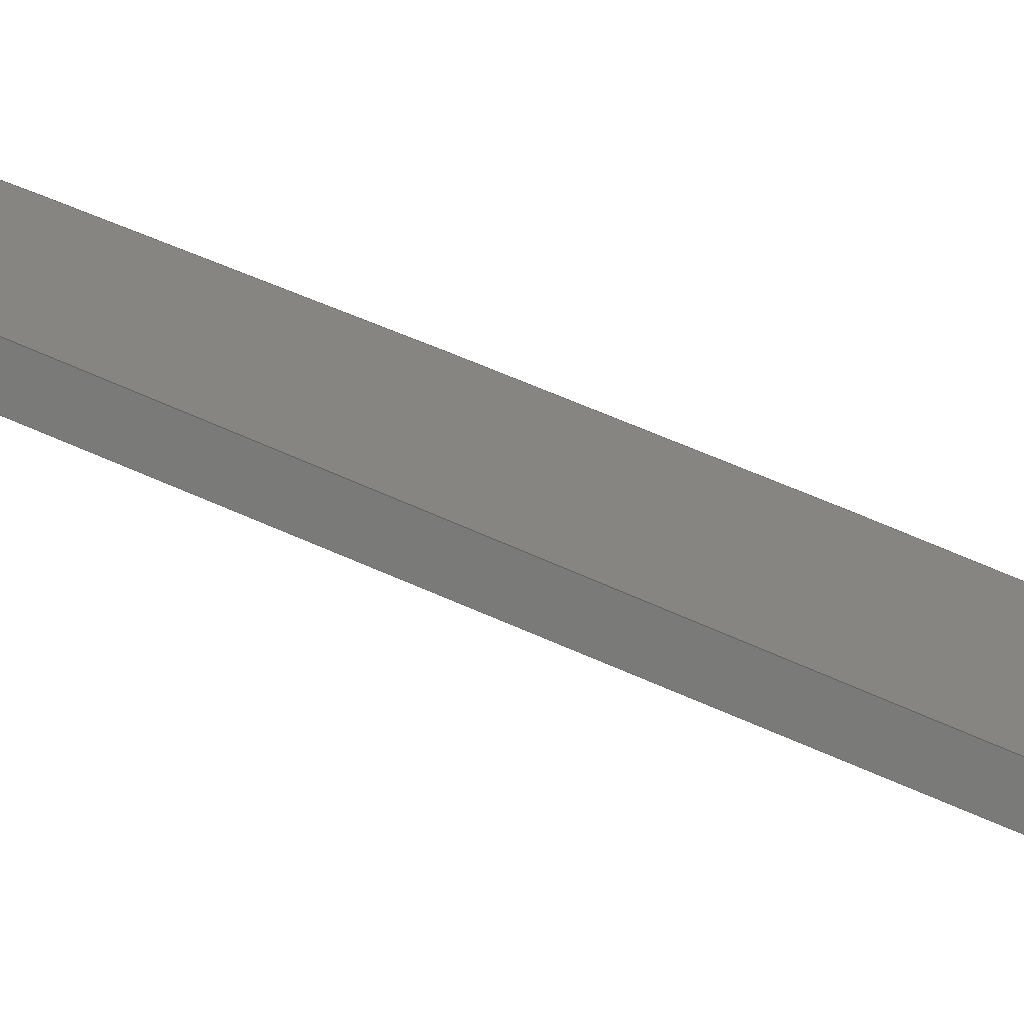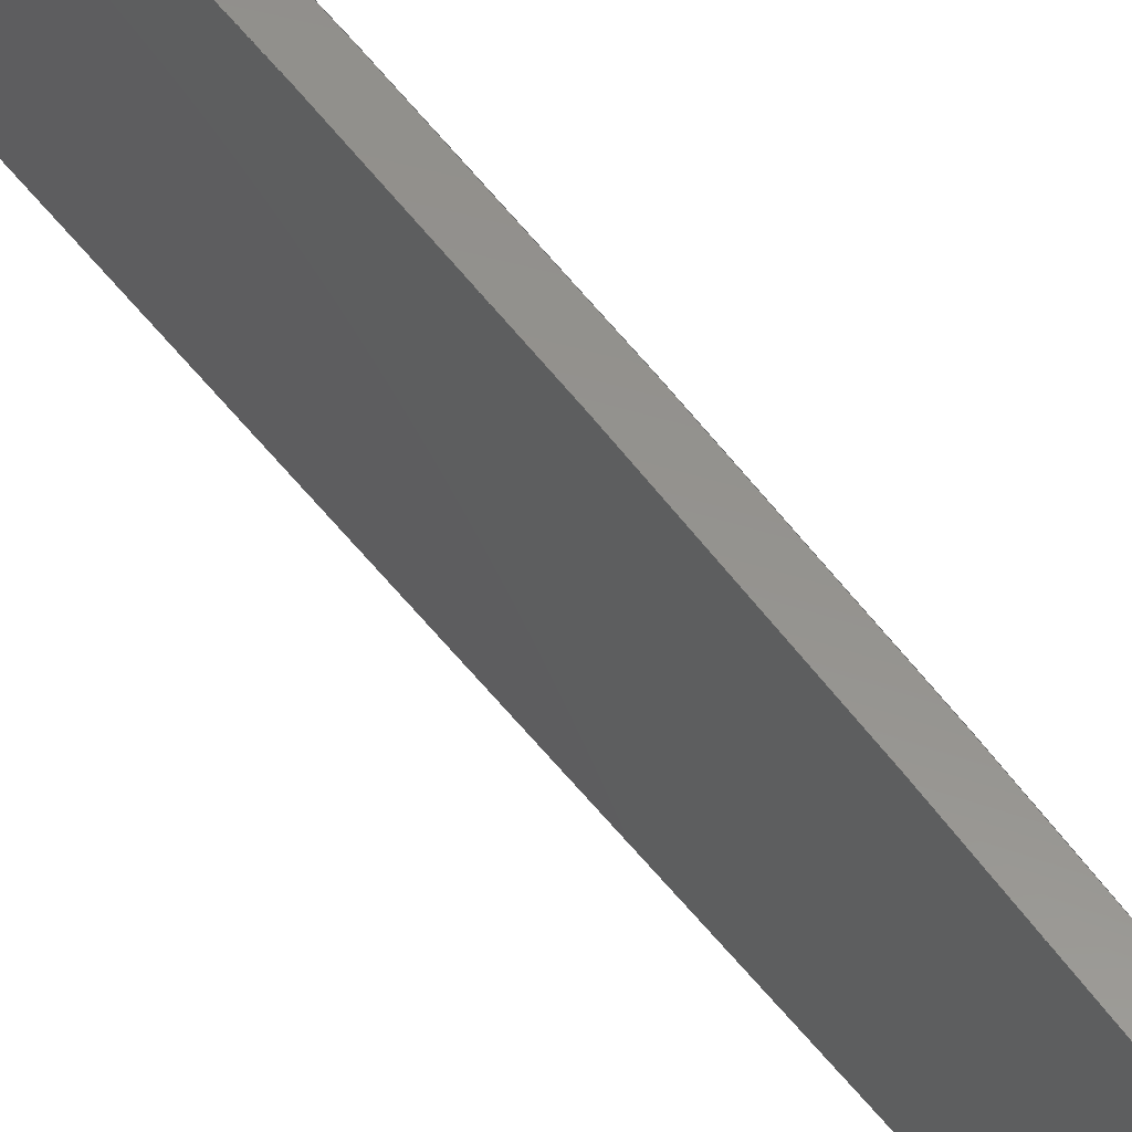
<metadata>
{"format":"step","ext":"step","renderer":"f3d","projection":"perspective","resolution":1024,"background":"white","views":[{"elev":-72.5,"azim":67.1,"up":"+Y"},{"elev":52.9,"azim":-36.1,"up":"+Y"}]}
</metadata>
<code>
ISO-10303-21;
DATA;
#1=MECHANICAL_DESIGN_GEOMETRIC_PRESENTATION_REPRESENTATION('',(#4),#417);
#2=SHAPE_REPRESENTATION_RELATIONSHIP('SRR','None',#424,#3);
#3=ADVANCED_BREP_SHAPE_REPRESENTATION('',(#5),#416);
#4=STYLED_ITEM('',(#433),#5);
#5=MANIFOLD_SOLID_BREP('Body1',#241);
#6=FACE_BOUND('',#42,.T.);
#7=FACE_BOUND('',#44,.T.);
#8=PLANE('',#258);
#9=PLANE('',#259);
#10=PLANE('',#260);
#11=PLANE('',#264);
#12=PLANE('',#268);
#13=PLANE('',#269);
#14=PLANE('',#273);
#15=PLANE('',#274);
#16=PLANE('',#275);
#17=FACE_OUTER_BOUND('',#30,.T.);
#18=FACE_OUTER_BOUND('',#31,.T.);
#19=FACE_OUTER_BOUND('',#32,.T.);
#20=FACE_OUTER_BOUND('',#33,.T.);
#21=FACE_OUTER_BOUND('',#34,.T.);
#22=FACE_OUTER_BOUND('',#35,.T.);
#23=FACE_OUTER_BOUND('',#36,.T.);
#24=FACE_OUTER_BOUND('',#37,.T.);
#25=FACE_OUTER_BOUND('',#38,.T.);
#26=FACE_OUTER_BOUND('',#39,.T.);
#27=FACE_OUTER_BOUND('',#40,.T.);
#28=FACE_OUTER_BOUND('',#41,.T.);
#29=FACE_OUTER_BOUND('',#43,.T.);
#30=EDGE_LOOP('',(#158,#159,#160,#161));
#31=EDGE_LOOP('',(#162,#163,#164,#165));
#32=EDGE_LOOP('',(#166,#167,#168,#169));
#33=EDGE_LOOP('',(#170,#171,#172,#173));
#34=EDGE_LOOP('',(#174,#175,#176,#177));
#35=EDGE_LOOP('',(#178,#179,#180,#181));
#36=EDGE_LOOP('',(#182,#183,#184,#185));
#37=EDGE_LOOP('',(#186,#187,#188,#189));
#38=EDGE_LOOP('',(#190,#191,#192,#193));
#39=EDGE_LOOP('',(#194,#195,#196,#197));
#40=EDGE_LOOP('',(#198,#199,#200,#201));
#41=EDGE_LOOP('',(#202,#203,#204,#205,#206,#207,#208,#209,#210,#211));
#42=EDGE_LOOP('',(#212));
#43=EDGE_LOOP('',(#213,#214,#215,#216,#217,#218,#219,#220,#221,#222));
#44=EDGE_LOOP('',(#223));
#45=LINE('',#350,#70);
#46=LINE('',#355,#71);
#47=LINE('',#357,#72);
#48=LINE('',#359,#73);
#49=LINE('',#360,#74);
#50=LINE('',#363,#75);
#51=LINE('',#365,#76);
#52=LINE('',#366,#77);
#53=LINE('',#369,#78);
#54=LINE('',#371,#79);
#55=LINE('',#372,#80);
#56=LINE('',#378,#81);
#57=LINE('',#381,#82);
#58=LINE('',#383,#83);
#59=LINE('',#384,#84);
#60=LINE('',#390,#85);
#61=LINE('',#393,#86);
#62=LINE('',#395,#87);
#63=LINE('',#396,#88);
#64=LINE('',#399,#89);
#65=LINE('',#401,#90);
#66=LINE('',#402,#91);
#67=LINE('',#408,#92);
#68=LINE('',#410,#93);
#69=LINE('',#411,#94);
#70=VECTOR('',#282,0.2);
#71=VECTOR('',#287,1);
#72=VECTOR('',#288,1);
#73=VECTOR('',#289,1);
#74=VECTOR('',#290,1);
#75=VECTOR('',#293,1);
#76=VECTOR('',#294,1);
#77=VECTOR('',#295,1);
#78=VECTOR('',#298,1);
#79=VECTOR('',#299,1);
#80=VECTOR('',#300,1);
#81=VECTOR('',#307,1);
#82=VECTOR('',#310,1);
#83=VECTOR('',#311,1);
#84=VECTOR('',#312,1);
#85=VECTOR('',#319,1);
#86=VECTOR('',#322,1);
#87=VECTOR('',#323,1);
#88=VECTOR('',#324,1);
#89=VECTOR('',#327,1);
#90=VECTOR('',#328,1);
#91=VECTOR('',#329,1);
#92=VECTOR('',#336,1);
#93=VECTOR('',#339,1);
#94=VECTOR('',#340,1);
#95=CIRCLE('',#256,0.2);
#96=CIRCLE('',#257,0.2);
#97=CIRCLE('',#262,0.4236);
#98=CIRCLE('',#263,0.4236);
#99=CIRCLE('',#266,30.31);
#100=CIRCLE('',#267,30.31);
#101=CIRCLE('',#271,0.8532);
#102=CIRCLE('',#272,0.8532);
#103=VERTEX_POINT('',#347);
#104=VERTEX_POINT('',#349);
#105=VERTEX_POINT('',#353);
#106=VERTEX_POINT('',#354);
#107=VERTEX_POINT('',#356);
#108=VERTEX_POINT('',#358);
#109=VERTEX_POINT('',#362);
#110=VERTEX_POINT('',#364);
#111=VERTEX_POINT('',#368);
#112=VERTEX_POINT('',#370);
#113=VERTEX_POINT('',#374);
#114=VERTEX_POINT('',#376);
#115=VERTEX_POINT('',#380);
#116=VERTEX_POINT('',#382);
#117=VERTEX_POINT('',#386);
#118=VERTEX_POINT('',#388);
#119=VERTEX_POINT('',#392);
#120=VERTEX_POINT('',#394);
#121=VERTEX_POINT('',#398);
#122=VERTEX_POINT('',#400);
#123=VERTEX_POINT('',#404);
#124=VERTEX_POINT('',#406);
#125=EDGE_CURVE('',#103,#103,#95,.T.);
#126=EDGE_CURVE('',#103,#104,#45,.T.);
#127=EDGE_CURVE('',#104,#104,#96,.T.);
#128=EDGE_CURVE('',#105,#106,#46,.T.);
#129=EDGE_CURVE('',#106,#107,#47,.T.);
#130=EDGE_CURVE('',#108,#107,#48,.T.);
#131=EDGE_CURVE('',#105,#108,#49,.T.);
#132=EDGE_CURVE('',#109,#105,#50,.T.);
#133=EDGE_CURVE('',#110,#108,#51,.T.);
#134=EDGE_CURVE('',#109,#110,#52,.T.);
#135=EDGE_CURVE('',#111,#109,#53,.T.);
#136=EDGE_CURVE('',#112,#110,#54,.T.);
#137=EDGE_CURVE('',#111,#112,#55,.T.);
#138=EDGE_CURVE('',#113,#111,#97,.T.);
#139=EDGE_CURVE('',#114,#112,#98,.T.);
#140=EDGE_CURVE('',#113,#114,#56,.T.);
#141=EDGE_CURVE('',#115,#113,#57,.T.);
#142=EDGE_CURVE('',#116,#114,#58,.T.);
#143=EDGE_CURVE('',#115,#116,#59,.T.);
#144=EDGE_CURVE('',#117,#115,#99,.T.);
#145=EDGE_CURVE('',#118,#116,#100,.T.);
#146=EDGE_CURVE('',#117,#118,#60,.T.);
#147=EDGE_CURVE('',#119,#117,#61,.T.);
#148=EDGE_CURVE('',#120,#118,#62,.T.);
#149=EDGE_CURVE('',#119,#120,#63,.T.);
#150=EDGE_CURVE('',#121,#119,#64,.T.);
#151=EDGE_CURVE('',#122,#120,#65,.T.);
#152=EDGE_CURVE('',#121,#122,#66,.T.);
#153=EDGE_CURVE('',#123,#121,#101,.T.);
#154=EDGE_CURVE('',#124,#122,#102,.T.);
#155=EDGE_CURVE('',#123,#124,#67,.T.);
#156=EDGE_CURVE('',#106,#123,#68,.T.);
#157=EDGE_CURVE('',#107,#124,#69,.T.);
#158=ORIENTED_EDGE('',*,*,#125,.F.);
#159=ORIENTED_EDGE('',*,*,#126,.T.);
#160=ORIENTED_EDGE('',*,*,#127,.T.);
#161=ORIENTED_EDGE('',*,*,#126,.F.);
#162=ORIENTED_EDGE('',*,*,#128,.T.);
#163=ORIENTED_EDGE('',*,*,#129,.T.);
#164=ORIENTED_EDGE('',*,*,#130,.F.);
#165=ORIENTED_EDGE('',*,*,#131,.F.);
#166=ORIENTED_EDGE('',*,*,#132,.T.);
#167=ORIENTED_EDGE('',*,*,#131,.T.);
#168=ORIENTED_EDGE('',*,*,#133,.F.);
#169=ORIENTED_EDGE('',*,*,#134,.F.);
#170=ORIENTED_EDGE('',*,*,#135,.T.);
#171=ORIENTED_EDGE('',*,*,#134,.T.);
#172=ORIENTED_EDGE('',*,*,#136,.F.);
#173=ORIENTED_EDGE('',*,*,#137,.F.);
#174=ORIENTED_EDGE('',*,*,#138,.T.);
#175=ORIENTED_EDGE('',*,*,#137,.T.);
#176=ORIENTED_EDGE('',*,*,#139,.F.);
#177=ORIENTED_EDGE('',*,*,#140,.F.);
#178=ORIENTED_EDGE('',*,*,#141,.T.);
#179=ORIENTED_EDGE('',*,*,#140,.T.);
#180=ORIENTED_EDGE('',*,*,#142,.F.);
#181=ORIENTED_EDGE('',*,*,#143,.F.);
#182=ORIENTED_EDGE('',*,*,#144,.T.);
#183=ORIENTED_EDGE('',*,*,#143,.T.);
#184=ORIENTED_EDGE('',*,*,#145,.F.);
#185=ORIENTED_EDGE('',*,*,#146,.F.);
#186=ORIENTED_EDGE('',*,*,#147,.T.);
#187=ORIENTED_EDGE('',*,*,#146,.T.);
#188=ORIENTED_EDGE('',*,*,#148,.F.);
#189=ORIENTED_EDGE('',*,*,#149,.F.);
#190=ORIENTED_EDGE('',*,*,#150,.T.);
#191=ORIENTED_EDGE('',*,*,#149,.T.);
#192=ORIENTED_EDGE('',*,*,#151,.F.);
#193=ORIENTED_EDGE('',*,*,#152,.F.);
#194=ORIENTED_EDGE('',*,*,#153,.T.);
#195=ORIENTED_EDGE('',*,*,#152,.T.);
#196=ORIENTED_EDGE('',*,*,#154,.F.);
#197=ORIENTED_EDGE('',*,*,#155,.F.);
#198=ORIENTED_EDGE('',*,*,#156,.T.);
#199=ORIENTED_EDGE('',*,*,#155,.T.);
#200=ORIENTED_EDGE('',*,*,#157,.F.);
#201=ORIENTED_EDGE('',*,*,#129,.F.);
#202=ORIENTED_EDGE('',*,*,#157,.T.);
#203=ORIENTED_EDGE('',*,*,#154,.T.);
#204=ORIENTED_EDGE('',*,*,#151,.T.);
#205=ORIENTED_EDGE('',*,*,#148,.T.);
#206=ORIENTED_EDGE('',*,*,#145,.T.);
#207=ORIENTED_EDGE('',*,*,#142,.T.);
#208=ORIENTED_EDGE('',*,*,#139,.T.);
#209=ORIENTED_EDGE('',*,*,#136,.T.);
#210=ORIENTED_EDGE('',*,*,#133,.T.);
#211=ORIENTED_EDGE('',*,*,#130,.T.);
#212=ORIENTED_EDGE('',*,*,#125,.T.);
#213=ORIENTED_EDGE('',*,*,#156,.F.);
#214=ORIENTED_EDGE('',*,*,#128,.F.);
#215=ORIENTED_EDGE('',*,*,#132,.F.);
#216=ORIENTED_EDGE('',*,*,#135,.F.);
#217=ORIENTED_EDGE('',*,*,#138,.F.);
#218=ORIENTED_EDGE('',*,*,#141,.F.);
#219=ORIENTED_EDGE('',*,*,#144,.F.);
#220=ORIENTED_EDGE('',*,*,#147,.F.);
#221=ORIENTED_EDGE('',*,*,#150,.F.);
#222=ORIENTED_EDGE('',*,*,#153,.F.);
#223=ORIENTED_EDGE('',*,*,#127,.F.);
#224=CYLINDRICAL_SURFACE('',#255,0.2);
#225=CYLINDRICAL_SURFACE('',#261,0.4236);
#226=CYLINDRICAL_SURFACE('',#265,30.31);
#227=CYLINDRICAL_SURFACE('',#270,0.8532);
#228=ADVANCED_FACE('',(#17),#224,.F.);
#229=ADVANCED_FACE('',(#18),#8,.T.);
#230=ADVANCED_FACE('',(#19),#9,.T.);
#231=ADVANCED_FACE('',(#20),#10,.T.);
#232=ADVANCED_FACE('',(#21),#225,.T.);
#233=ADVANCED_FACE('',(#22),#11,.T.);
#234=ADVANCED_FACE('',(#23),#226,.T.);
#235=ADVANCED_FACE('',(#24),#12,.T.);
#236=ADVANCED_FACE('',(#25),#13,.T.);
#237=ADVANCED_FACE('',(#26),#227,.T.);
#238=ADVANCED_FACE('',(#27),#14,.T.);
#239=ADVANCED_FACE('',(#28,#6),#15,.T.);
#240=ADVANCED_FACE('',(#29,#7),#16,.F.);
#241=CLOSED_SHELL('',(#228,#229,#230,#231,#232,#233,#234,#235,#236,#237,
#238,#239,#240));
#242=DERIVED_UNIT_ELEMENT(#244,1);
#243=DERIVED_UNIT_ELEMENT(#419,3);
#244=(
MASS_UNIT()
NAMED_UNIT(*)
SI_UNIT(.KILO.,.GRAM.)
);
#245=DERIVED_UNIT((#242,#243));
#246=MEASURE_REPRESENTATION_ITEM('density measure',
POSITIVE_RATIO_MEASURE(7850),#245);
#247=PROPERTY_DEFINITION_REPRESENTATION(#252,#249);
#248=PROPERTY_DEFINITION_REPRESENTATION(#253,#250);
#249=REPRESENTATION('material name',(#251),#416);
#250=REPRESENTATION('density',(#246),#416);
#251=DESCRIPTIVE_REPRESENTATION_ITEM('Steel','Steel');
#252=PROPERTY_DEFINITION('material property','material name',#426);
#253=PROPERTY_DEFINITION('material property','density of part',#426);
#254=AXIS2_PLACEMENT_3D('placement',#345,#276,#277);
#255=AXIS2_PLACEMENT_3D('',#346,#278,#279);
#256=AXIS2_PLACEMENT_3D('',#348,#280,#281);
#257=AXIS2_PLACEMENT_3D('',#351,#283,#284);
#258=AXIS2_PLACEMENT_3D('',#352,#285,#286);
#259=AXIS2_PLACEMENT_3D('',#361,#291,#292);
#260=AXIS2_PLACEMENT_3D('',#367,#296,#297);
#261=AXIS2_PLACEMENT_3D('',#373,#301,#302);
#262=AXIS2_PLACEMENT_3D('',#375,#303,#304);
#263=AXIS2_PLACEMENT_3D('',#377,#305,#306);
#264=AXIS2_PLACEMENT_3D('',#379,#308,#309);
#265=AXIS2_PLACEMENT_3D('',#385,#313,#314);
#266=AXIS2_PLACEMENT_3D('',#387,#315,#316);
#267=AXIS2_PLACEMENT_3D('',#389,#317,#318);
#268=AXIS2_PLACEMENT_3D('',#391,#320,#321);
#269=AXIS2_PLACEMENT_3D('',#397,#325,#326);
#270=AXIS2_PLACEMENT_3D('',#403,#330,#331);
#271=AXIS2_PLACEMENT_3D('',#405,#332,#333);
#272=AXIS2_PLACEMENT_3D('',#407,#334,#335);
#273=AXIS2_PLACEMENT_3D('',#409,#337,#338);
#274=AXIS2_PLACEMENT_3D('',#412,#341,#342);
#275=AXIS2_PLACEMENT_3D('',#413,#343,#344);
#276=DIRECTION('axis',(0,0,1));
#277=DIRECTION('refdir',(1,0,0));
#278=DIRECTION('center_axis',(1,0,0));
#279=DIRECTION('ref_axis',(0,0,-1));
#280=DIRECTION('center_axis',(-1,0,0));
#281=DIRECTION('ref_axis',(0,0,-1));
#282=DIRECTION('',(-1,0,0));
#283=DIRECTION('center_axis',(-1,0,0));
#284=DIRECTION('ref_axis',(0,0,-1));
#285=DIRECTION('center_axis',(0,0.02492,0.9997));
#286=DIRECTION('ref_axis',(0,-0.9997,0.02492));
#287=DIRECTION('',(0,-0.9997,0.02492));
#288=DIRECTION('',(1,0,0));
#289=DIRECTION('',(0,-0.9997,0.02492));
#290=DIRECTION('',(1,0,0));
#291=DIRECTION('center_axis',(0,-0.9997,0.02492));
#292=DIRECTION('ref_axis',(0,-0.02492,-0.9997));
#293=DIRECTION('',(0,-0.02492,-0.9997));
#294=DIRECTION('',(0,-0.02492,-0.9997));
#295=DIRECTION('',(1,0,0));
#296=DIRECTION('center_axis',(0,0,1));
#297=DIRECTION('ref_axis',(0,-1,0));
#298=DIRECTION('',(0,-1,0));
#299=DIRECTION('',(0,-1,0));
#300=DIRECTION('',(1,0,0));
#301=DIRECTION('center_axis',(1,0,0));
#302=DIRECTION('ref_axis',(0,0.98,0.1992));
#303=DIRECTION('center_axis',(1,0,0));
#304=DIRECTION('ref_axis',(0,0.98,0.1992));
#305=DIRECTION('center_axis',(1,0,0));
#306=DIRECTION('ref_axis',(0,0.98,0.1992));
#307=DIRECTION('',(1,0,0));
#308=DIRECTION('center_axis',(0,0.9884,0.1521));
#309=DIRECTION('ref_axis',(0,-0.1521,0.9884));
#310=DIRECTION('',(0,-0.1521,0.9884));
#311=DIRECTION('',(0,-0.1521,0.9884));
#312=DIRECTION('',(1,0,0));
#313=DIRECTION('center_axis',(1,0,0));
#314=DIRECTION('ref_axis',(0,0.999,-0.04424));
#315=DIRECTION('center_axis',(1,0,0));
#316=DIRECTION('ref_axis',(0,0.999,-0.04424));
#317=DIRECTION('center_axis',(1,0,0));
#318=DIRECTION('ref_axis',(0,0.999,-0.04424));
#319=DIRECTION('',(1,0,0));
#320=DIRECTION('center_axis',(0,0,-1));
#321=DIRECTION('ref_axis',(0,1,0));
#322=DIRECTION('',(0,1,0));
#323=DIRECTION('',(0,1,0));
#324=DIRECTION('',(1,0,0));
#325=DIRECTION('center_axis',(0,1,0));
#326=DIRECTION('ref_axis',(0,0,1));
#327=DIRECTION('',(0,0,1));
#328=DIRECTION('',(0,0,1));
#329=DIRECTION('',(1,0,0));
#330=DIRECTION('center_axis',(1,0,0));
#331=DIRECTION('ref_axis',(0,-0.6537,-0.7568));
#332=DIRECTION('center_axis',(1,0,0));
#333=DIRECTION('ref_axis',(0,-0.6537,-0.7568));
#334=DIRECTION('center_axis',(1,0,0));
#335=DIRECTION('ref_axis',(0,-0.6537,-0.7568));
#336=DIRECTION('',(1,0,0));
#337=DIRECTION('center_axis',(0,-0.9996,0.02652));
#338=DIRECTION('ref_axis',(0,-0.02652,-0.9996));
#339=DIRECTION('',(0,-0.02652,-0.9996));
#340=DIRECTION('',(0,-0.02652,-0.9996));
#341=DIRECTION('center_axis',(1,0,0));
#342=DIRECTION('ref_axis',(0,0,-1));
#343=DIRECTION('center_axis',(1,0,0));
#344=DIRECTION('ref_axis',(0,0,-1));
#345=CARTESIAN_POINT('',(0,0,0));
#346=CARTESIAN_POINT('Origin',(0,0.4317,-3.332));
#347=CARTESIAN_POINT('',(0.15,0.4317,-3.132));
#348=CARTESIAN_POINT('Origin',(0.15,0.4317,-3.332));
#349=CARTESIAN_POINT('',(0,0.4317,-3.132));
#350=CARTESIAN_POINT('',(0,0.4317,-3.132));
#351=CARTESIAN_POINT('Origin',(0,0.4317,-3.332));
#352=CARTESIAN_POINT('Origin',(0,0.054,-2.05));
#353=CARTESIAN_POINT('',(0,0.054,-2.05));
#354=CARTESIAN_POINT('',(0,-0.07897,-2.046));
#355=CARTESIAN_POINT('',(0,0.054,-2.05));
#356=CARTESIAN_POINT('',(0.15,-0.07897,-2.046));
#357=CARTESIAN_POINT('',(0,-0.07897,-2.046));
#358=CARTESIAN_POINT('',(0.15,0.054,-2.05));
#359=CARTESIAN_POINT('',(0.15,0.054,-2.05));
#360=CARTESIAN_POINT('',(0,0.054,-2.05));
#361=CARTESIAN_POINT('Origin',(0,0.2046,3.994));
#362=CARTESIAN_POINT('',(0,0.2046,3.994));
#363=CARTESIAN_POINT('',(0,0.2046,3.994));
#364=CARTESIAN_POINT('',(0.15,0.2046,3.994));
#365=CARTESIAN_POINT('',(0.15,0.2046,3.994));
#366=CARTESIAN_POINT('',(0,0.2046,3.994));
#367=CARTESIAN_POINT('Origin',(0,0.5498,3.994));
#368=CARTESIAN_POINT('',(0,0.5498,3.994));
#369=CARTESIAN_POINT('',(0,0.5498,3.994));
#370=CARTESIAN_POINT('',(0.15,0.5498,3.994));
#371=CARTESIAN_POINT('',(0.15,0.5498,3.994));
#372=CARTESIAN_POINT('',(0,0.5498,3.994));
#373=CARTESIAN_POINT('Origin',(0,0.4801,3.577));
#374=CARTESIAN_POINT('',(0,0.8952,3.661));
#375=CARTESIAN_POINT('Origin',(0,0.4801,3.577));
#376=CARTESIAN_POINT('',(0.15,0.8952,3.661));
#377=CARTESIAN_POINT('Origin',(0.15,0.4801,3.577));
#378=CARTESIAN_POINT('',(0,0.8952,3.661));
#379=CARTESIAN_POINT('Origin',(0,1.02,2.85));
#380=CARTESIAN_POINT('',(0,1.02,2.85));
#381=CARTESIAN_POINT('',(0,1.02,2.85));
#382=CARTESIAN_POINT('',(0.15,1.02,2.85));
#383=CARTESIAN_POINT('',(0.15,1.02,2.85));
#384=CARTESIAN_POINT('',(0,1.02,2.85));
#385=CARTESIAN_POINT('Origin',(0,-29,-1.359));
#386=CARTESIAN_POINT('',(0,1.284,-2.7));
#387=CARTESIAN_POINT('Origin',(0,-29,-1.359));
#388=CARTESIAN_POINT('',(0.15,1.284,-2.7));
#389=CARTESIAN_POINT('Origin',(0.15,-29,-1.359));
#390=CARTESIAN_POINT('',(0,1.284,-2.7));
#391=CARTESIAN_POINT('Origin',(0,0.9855,-2.7));
#392=CARTESIAN_POINT('',(0,0.9855,-2.7));
#393=CARTESIAN_POINT('',(0,0.9855,-2.7));
#394=CARTESIAN_POINT('',(0.15,0.9855,-2.7));
#395=CARTESIAN_POINT('',(0.15,0.9855,-2.7));
#396=CARTESIAN_POINT('',(0,0.9855,-2.7));
#397=CARTESIAN_POINT('Origin',(0,0.9855,-3.97));
#398=CARTESIAN_POINT('',(0,0.9855,-3.97));
#399=CARTESIAN_POINT('',(0,0.9855,-3.97));
#400=CARTESIAN_POINT('',(0.15,0.9855,-3.97));
#401=CARTESIAN_POINT('',(0.15,0.9855,-3.97));
#402=CARTESIAN_POINT('',(0,0.9855,-3.97));
#403=CARTESIAN_POINT('Origin',(0,0.4278,-3.324));
#404=CARTESIAN_POINT('',(0,-0.13,-3.97));
#405=CARTESIAN_POINT('Origin',(0,0.4278,-3.324));
#406=CARTESIAN_POINT('',(0.15,-0.13,-3.97));
#407=CARTESIAN_POINT('Origin',(0.15,0.4278,-3.324));
#408=CARTESIAN_POINT('',(0,-0.13,-3.97));
#409=CARTESIAN_POINT('Origin',(0,-0.07897,-2.046));
#410=CARTESIAN_POINT('',(0,-0.07897,-2.046));
#411=CARTESIAN_POINT('',(0.15,-0.07897,-2.046));
#412=CARTESIAN_POINT('Origin',(0.15,0.5918,-0.0916));
#413=CARTESIAN_POINT('Origin',(0,0.5918,-0.0916));
#414=UNCERTAINTY_MEASURE_WITH_UNIT(LENGTH_MEASURE(0.001),#418,
'DISTANCE_ACCURACY_VALUE',
'Maximum model space distance between geometric entities at asserted c
onnectivities');
#415=UNCERTAINTY_MEASURE_WITH_UNIT(LENGTH_MEASURE(0.001),#418,
'DISTANCE_ACCURACY_VALUE',
'Maximum model space distance between geometric entities at asserted c
onnectivities');
#416=(
GEOMETRIC_REPRESENTATION_CONTEXT(3)
GLOBAL_UNCERTAINTY_ASSIGNED_CONTEXT((#414))
GLOBAL_UNIT_ASSIGNED_CONTEXT((#418,#420,#421))
REPRESENTATION_CONTEXT('','3D')
);
#417=(
GEOMETRIC_REPRESENTATION_CONTEXT(3)
GLOBAL_UNCERTAINTY_ASSIGNED_CONTEXT((#415))
GLOBAL_UNIT_ASSIGNED_CONTEXT((#418,#420,#421))
REPRESENTATION_CONTEXT('','3D')
);
#418=(
LENGTH_UNIT()
NAMED_UNIT(*)
SI_UNIT(.CENTI.,.METRE.)
);
#419=(
LENGTH_UNIT()
NAMED_UNIT(*)
SI_UNIT($,.METRE.)
);
#420=(
NAMED_UNIT(*)
PLANE_ANGLE_UNIT()
SI_UNIT($,.RADIAN.)
);
#421=(
NAMED_UNIT(*)
SI_UNIT($,.STERADIAN.)
SOLID_ANGLE_UNIT()
);
#422=SHAPE_DEFINITION_REPRESENTATION(#423,#424);
#423=PRODUCT_DEFINITION_SHAPE('',$,#426);
#424=SHAPE_REPRESENTATION('',(#254),#416);
#425=PRODUCT_DEFINITION_CONTEXT('part definition',#430,'design');
#426=PRODUCT_DEFINITION('Insert 9','Insert 9',#427,#425);
#427=PRODUCT_DEFINITION_FORMATION('',$,#432);
#428=PRODUCT_RELATED_PRODUCT_CATEGORY('Insert 9','Insert 9',(#432));
#429=APPLICATION_PROTOCOL_DEFINITION('international standard',
'automotive_design',2009,#430);
#430=APPLICATION_CONTEXT(
'Core Data for Automotive Mechanical Design Process');
#431=PRODUCT_CONTEXT('part definition',#430,'mechanical');
#432=PRODUCT('Insert 9','Insert 9',$,(#431));
#433=PRESENTATION_STYLE_ASSIGNMENT((#434));
#434=SURFACE_STYLE_USAGE(.BOTH.,#435);
#435=SURFACE_SIDE_STYLE('',(#436));
#436=SURFACE_STYLE_FILL_AREA(#437);
#437=FILL_AREA_STYLE('Steel - Satin',(#438));
#438=FILL_AREA_STYLE_COLOUR('Steel - Satin',#439);
#439=COLOUR_RGB('Steel - Satin',0.6275,0.6275,0.6275);
ENDSEC;
END-ISO-10303-21;

</code>
